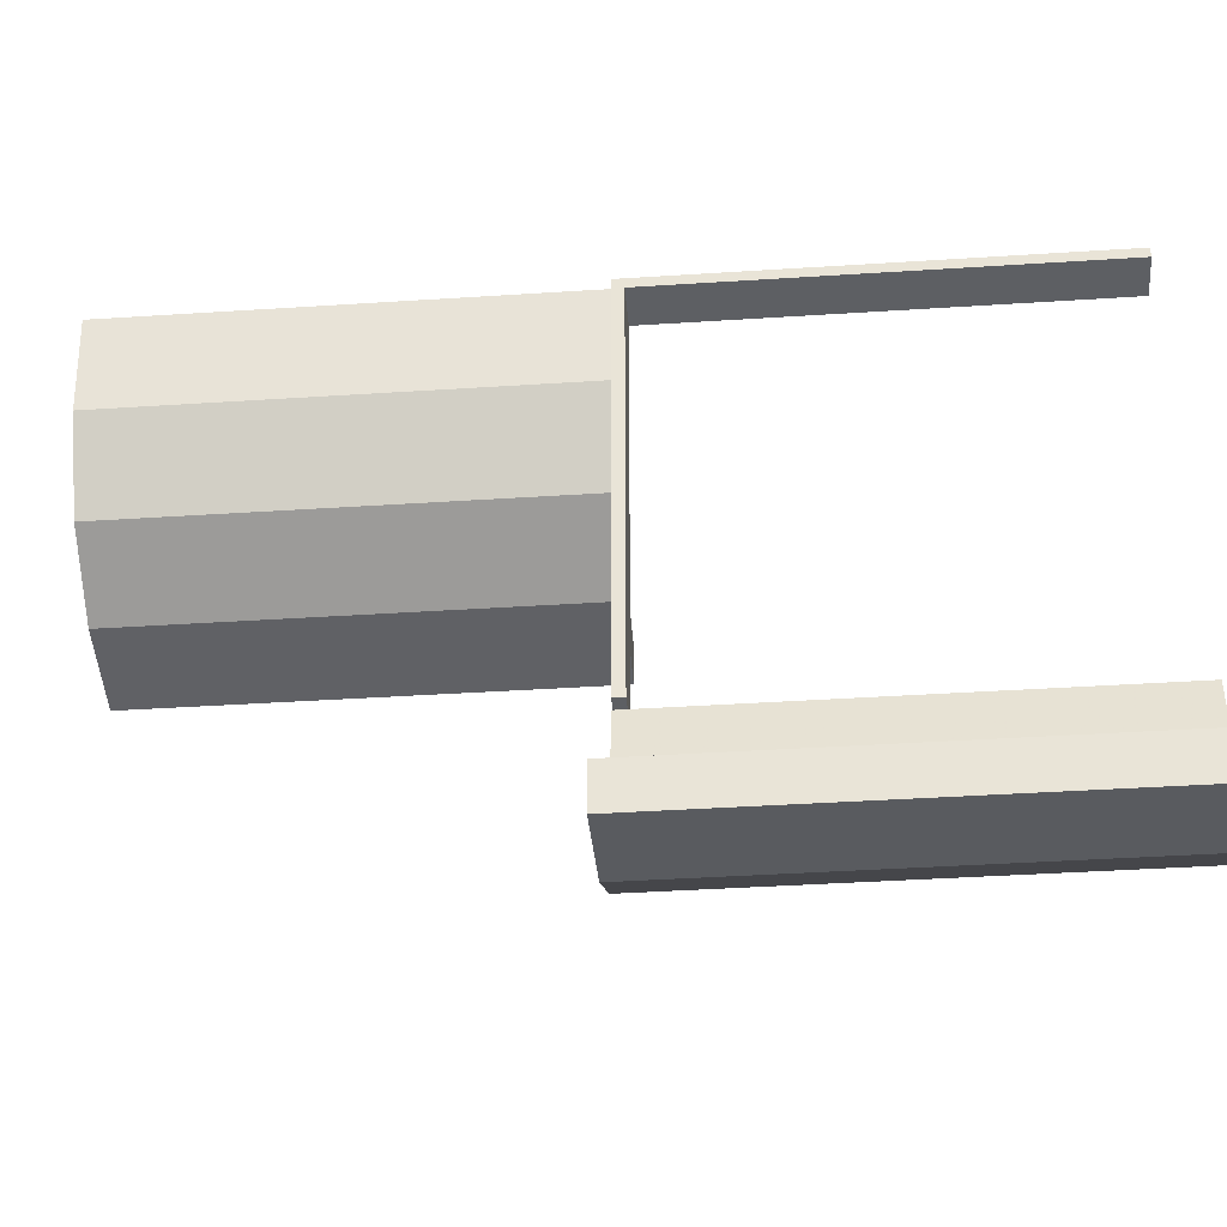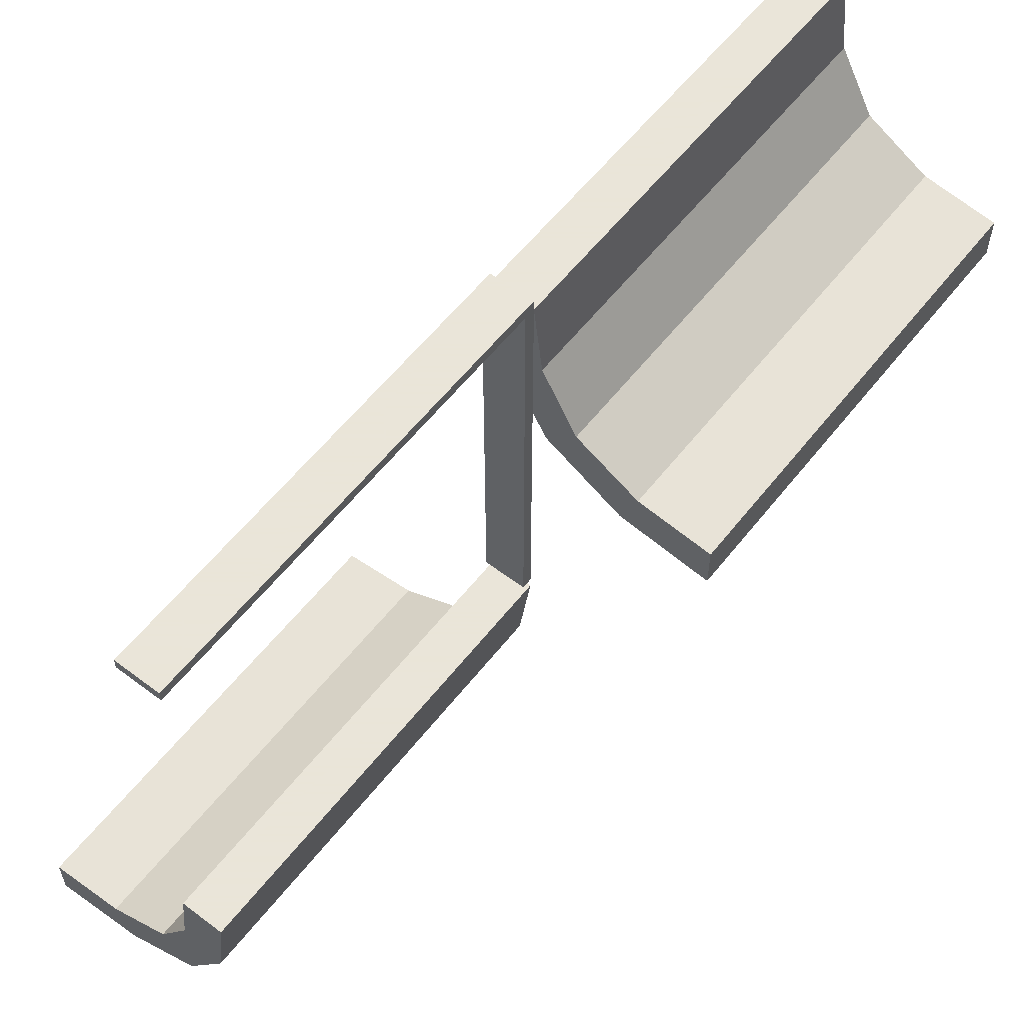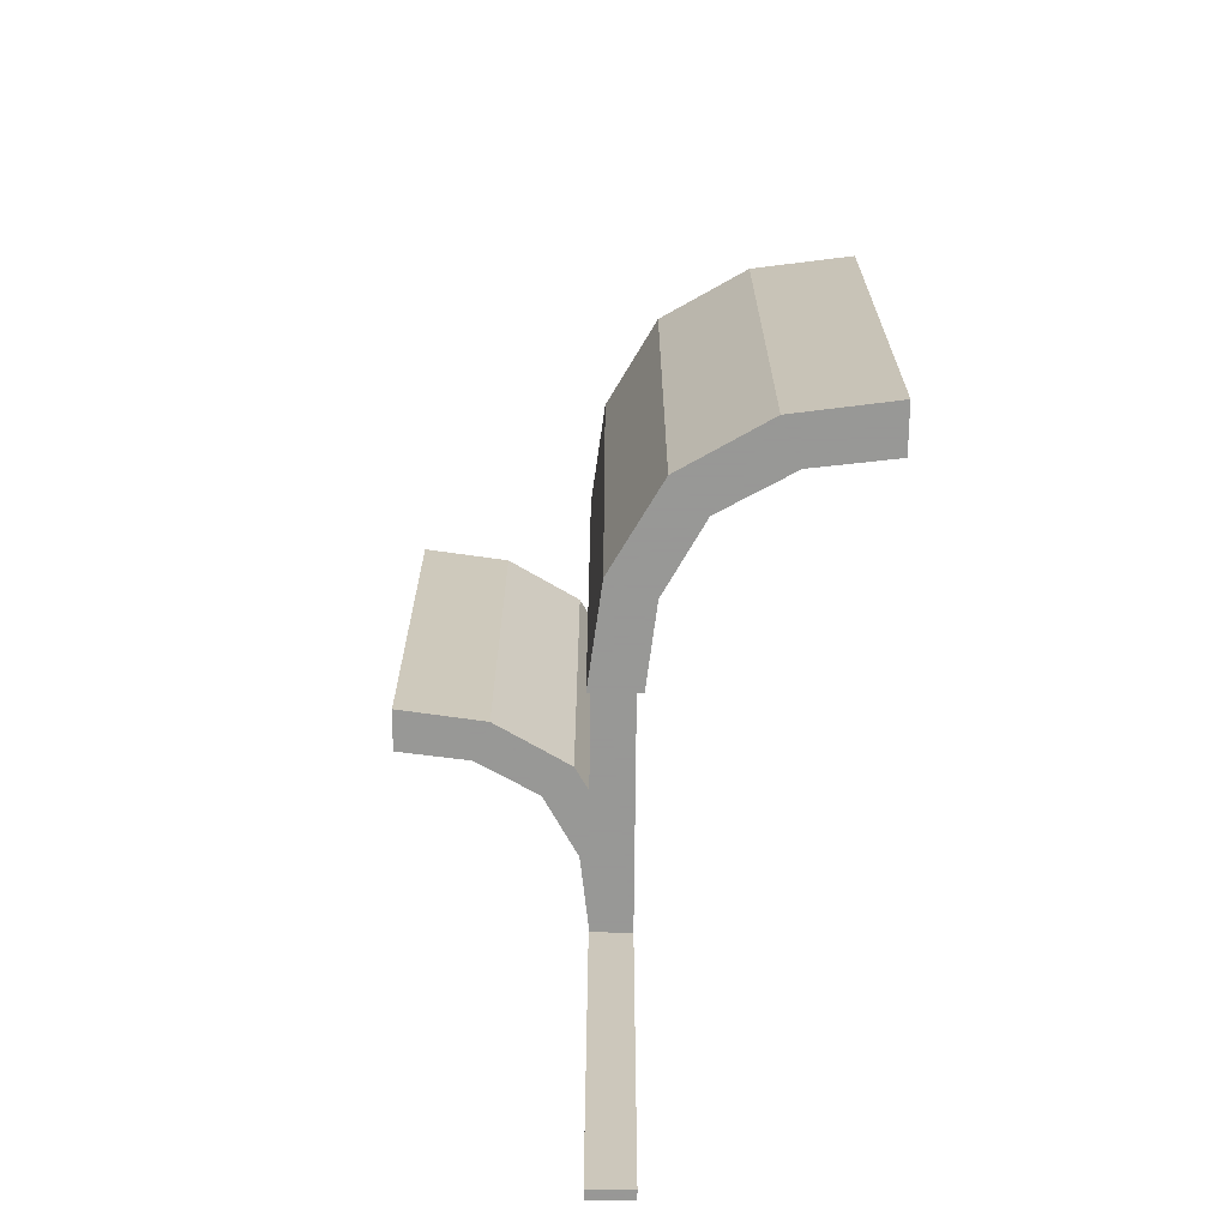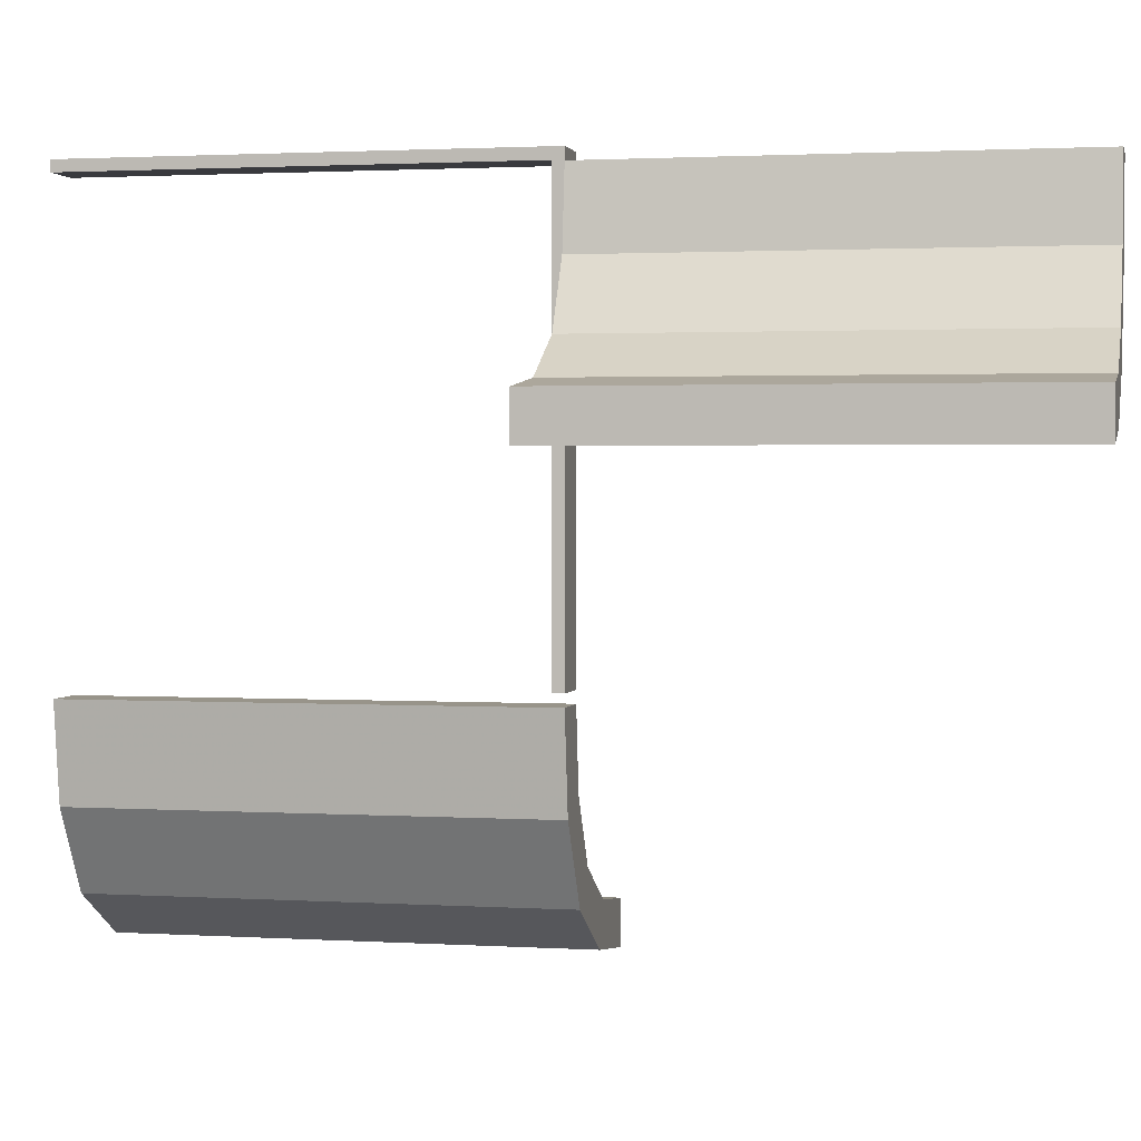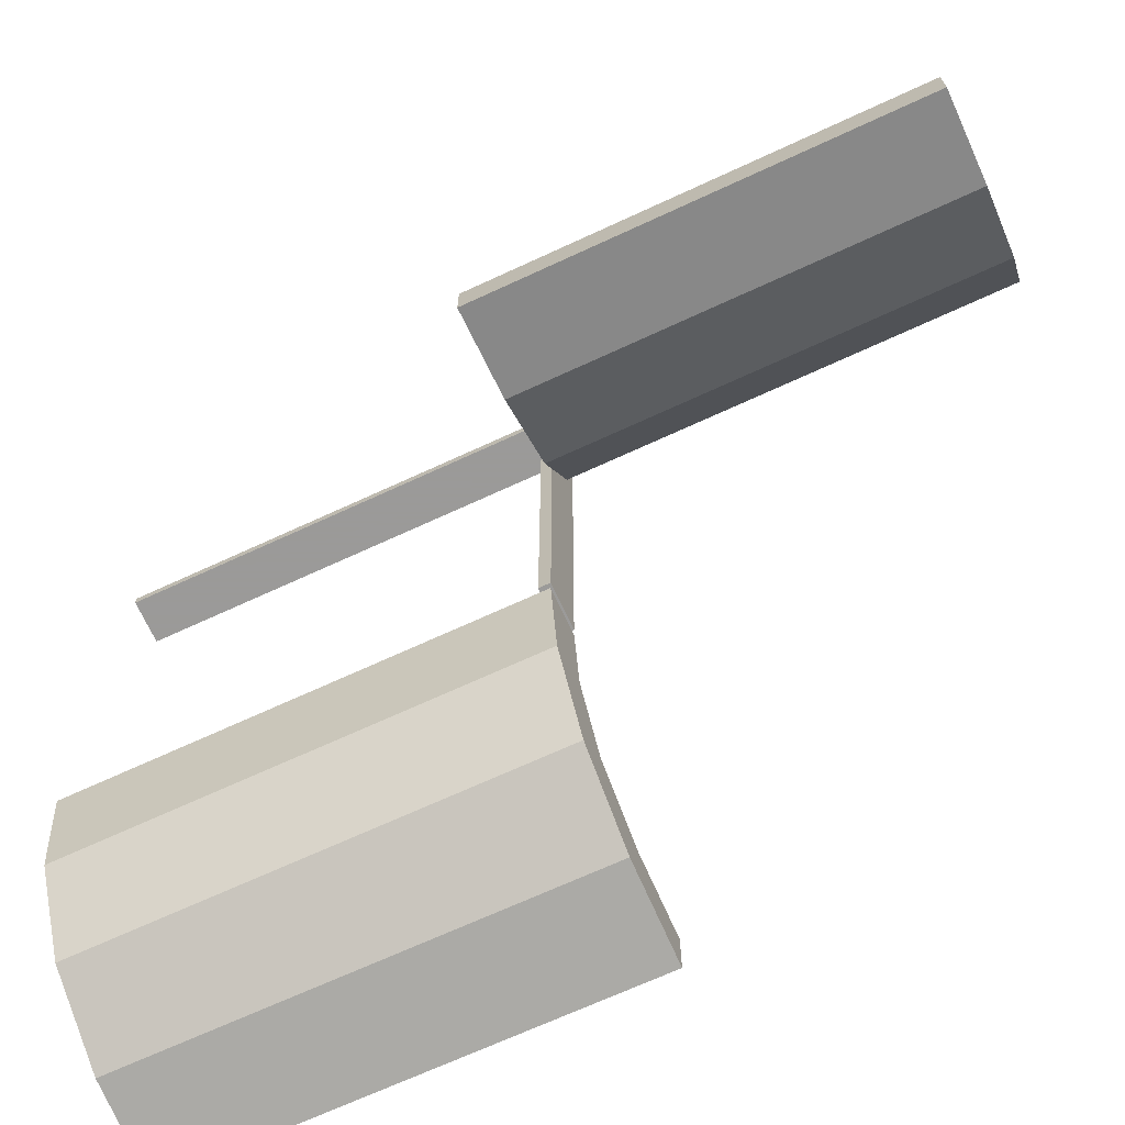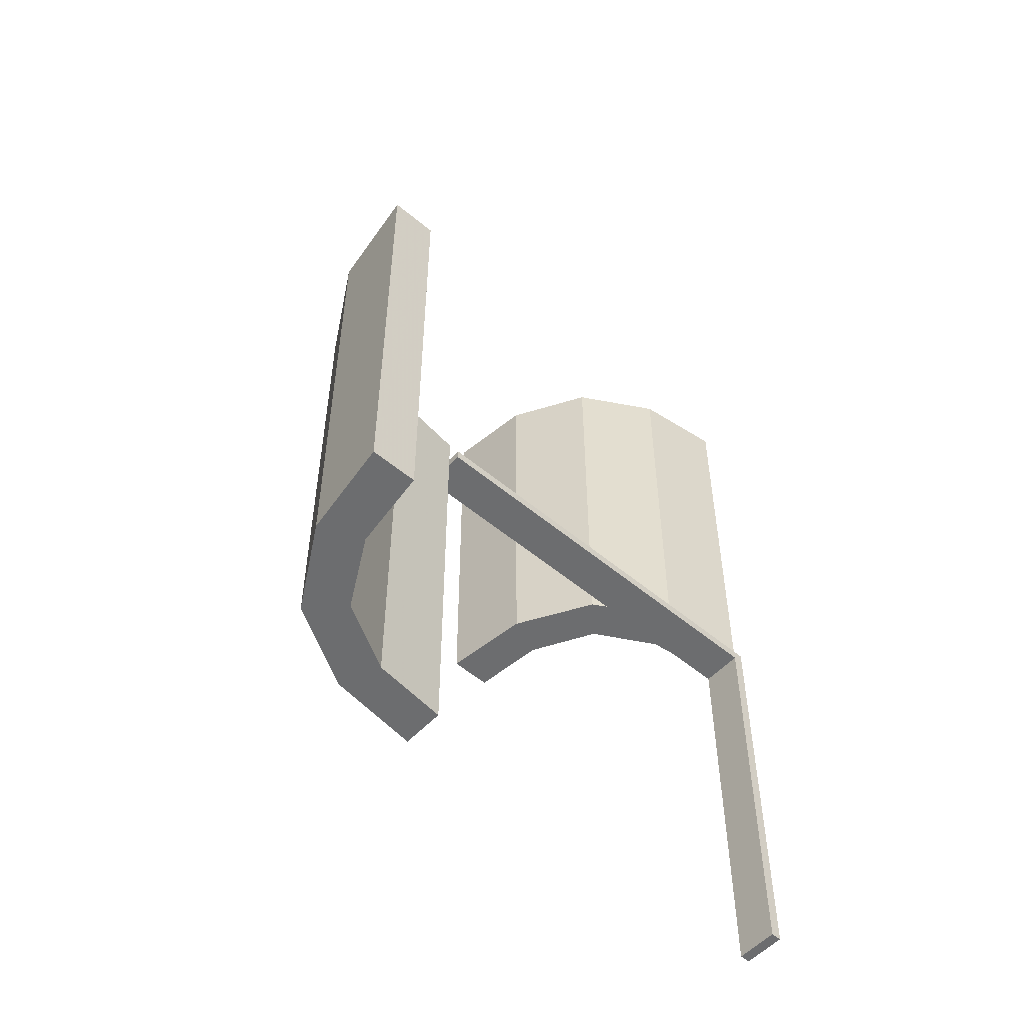
<metadata>
{"format":"obj","ext":"obj","renderer":"f3d","projection":"perspective","resolution":1024,"background":"white","views":[{"elev":-40.1,"azim":94.6,"up":"+Y"},{"elev":58.6,"azim":-142.1,"up":"+Y"},{"elev":-68.4,"azim":-0.5,"up":"+Z"},{"elev":1.8,"azim":-77.6,"up":"+Y"},{"elev":-69.5,"azim":-65.2,"up":"+Y"},{"elev":-53.9,"azim":48.3,"up":"+Z"}]}
</metadata>
<code>
v -0.261 -0.1182 0
v -0.261 -0.1182 -0.5
v -0.275 0.4868 0
v -0.275 0.4868 0.5
v -0.275 0 0
v -0.275 0 -0.0125
v -0.275 0.5 0
v -0.275 0.5 -0.0125
v -0.275 0.5 -0.5
v -0.275 0.4875 0
v -0.275 0.4875 -0.5
v -0.275 -0.01322 0
v -0.275 -0.01322 -0.5
v -0.2082 -0.209 0
v -0.2082 -0.209 -0.5
v -0.2082 -0.209 -0.25
v -0.2918 0.291 0
v -0.2918 0.291 0.25
v -0.2918 0.291 0.5
v -0.225 0.4868 0
v -0.225 0.4868 0.5
v -0.225 0 0
v -0.225 0 -0.0125
v -0.225 0.5 0
v -0.225 0.5 -0.0125
v -0.225 0.5 -0.5
v -0.225 0.4875 0
v -0.225 0.4875 -0.5
v -0.225 -0.01322 0
v -0.225 -0.01322 -0.5
v -0.239 0.3818 0
v -0.239 0.3818 0.5
v -0.09804 -0.2154 0
v -0.09804 -0.2154 -0.5
v -0.01215 -0.2757 0
v -0.01215 -0.2757 -0.5
v -0.01215 -0.2257 0
v -0.01215 -0.2257 -0.5
v -0.2855 0.4005 0
v -0.2855 0.4005 0.5
v -0.1729 -0.1737 0
v -0.1729 -0.1737 -0.5
v -0.1729 -0.1737 -0.25
v -0.3826 0.2383 0
v -0.3826 0.2383 0.5
v -0.1174 -0.2617 0
v -0.1174 -0.2617 -0.5
v -0.3271 0.3263 0
v -0.3271 0.3263 0.25
v -0.3271 0.3263 0.5
v -0.2145 -0.09953 0
v -0.2145 -0.09953 -0.5
v -0.4879 0.2243 0
v -0.4879 0.2243 0.5
v -0.4879 0.2743 0
v -0.4879 0.2743 0.5
v -0.402 0.2846 0
v -0.402 0.2846 0.5
f 6 23 25
f 24 7 8
f 22 24 25
f 5 22 23
f 7 5 6
f 5 7 24
f 6 25 8
f 24 8 25
f 22 25 23
f 5 23 6
f 7 6 8
f 5 24 22
f 9 26 24
f 27 10 7
f 28 27 24
f 11 28 26
f 10 11 9
f 11 10 27
f 9 24 7
f 27 7 24
f 28 24 26
f 11 26 9
f 10 9 7
f 11 27 28
f 57 44 53
f 53 55 57
f 44 57 48
f 48 17 44
f 48 39 31
f 3 20 39
f 31 39 20
f 17 48 31
f 44 17 18
f 45 18 19
f 53 44 45
f 18 45 44
f 21 32 31
f 31 32 18
f 18 32 19
f 17 31 18
f 4 21 20
f 39 48 49
f 40 49 50
f 3 39 40
f 49 40 39
f 56 58 57
f 57 58 49
f 49 58 50
f 48 57 49
f 54 56 55
f 58 54 45
f 54 58 56
f 45 50 58
f 50 45 19
f 50 32 40
f 4 40 21
f 32 21 40
f 19 32 50
f 53 45 54
f 21 31 20
f 4 20 3
f 3 40 4
f 56 57 55
f 54 55 53
f 33 46 35
f 35 37 33
f 46 33 41
f 41 14 46
f 41 51 1
f 29 12 51
f 1 51 12
f 14 41 1
f 46 14 16
f 47 16 15
f 35 46 47
f 16 47 46
f 13 2 1
f 1 2 16
f 16 2 15
f 14 1 16
f 30 13 12
f 51 41 43
f 52 43 42
f 29 51 52
f 43 52 51
f 38 34 33
f 33 34 43
f 43 34 42
f 41 33 43
f 36 38 37
f 34 36 47
f 36 34 38
f 47 42 34
f 42 47 15
f 42 2 52
f 30 52 13
f 2 13 52
f 15 2 42
f 35 47 36
f 13 1 12
f 30 12 29
f 29 52 30
f 38 33 37
f 36 37 35

</code>
